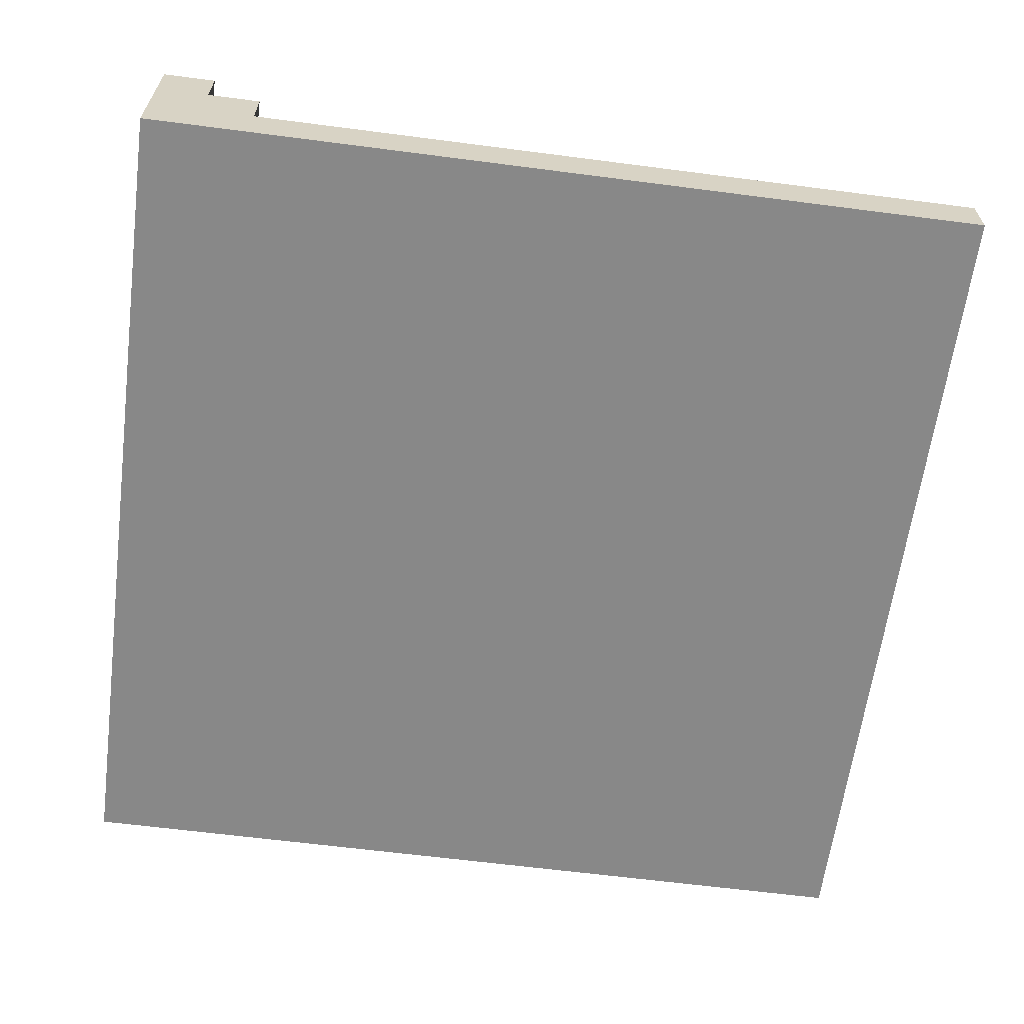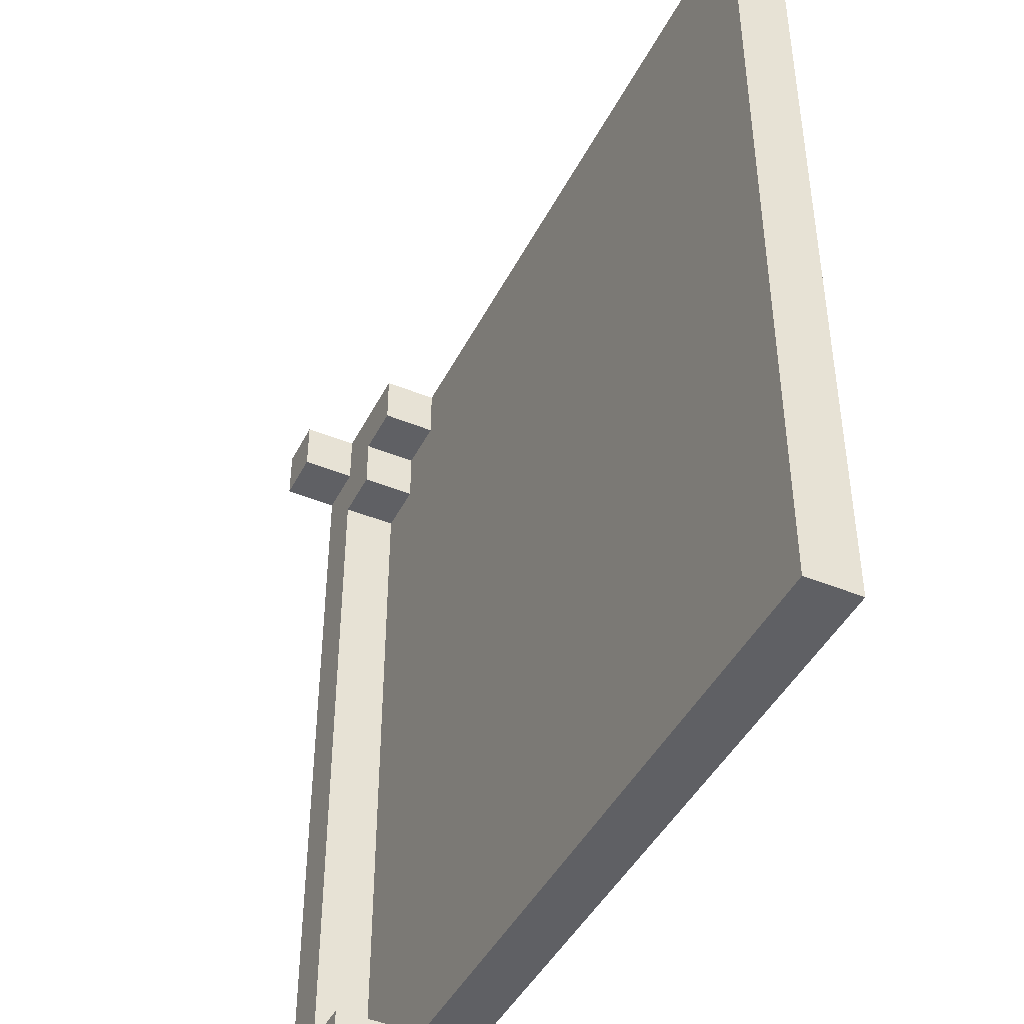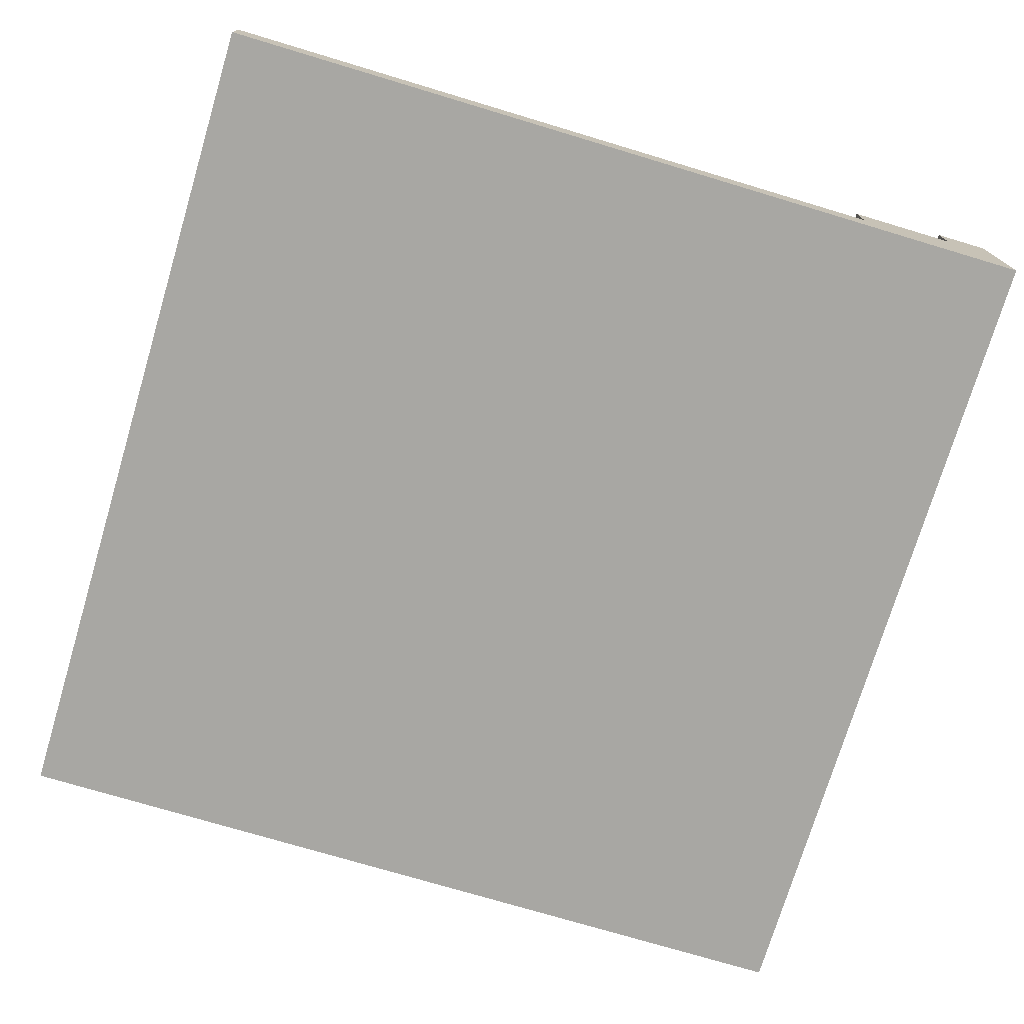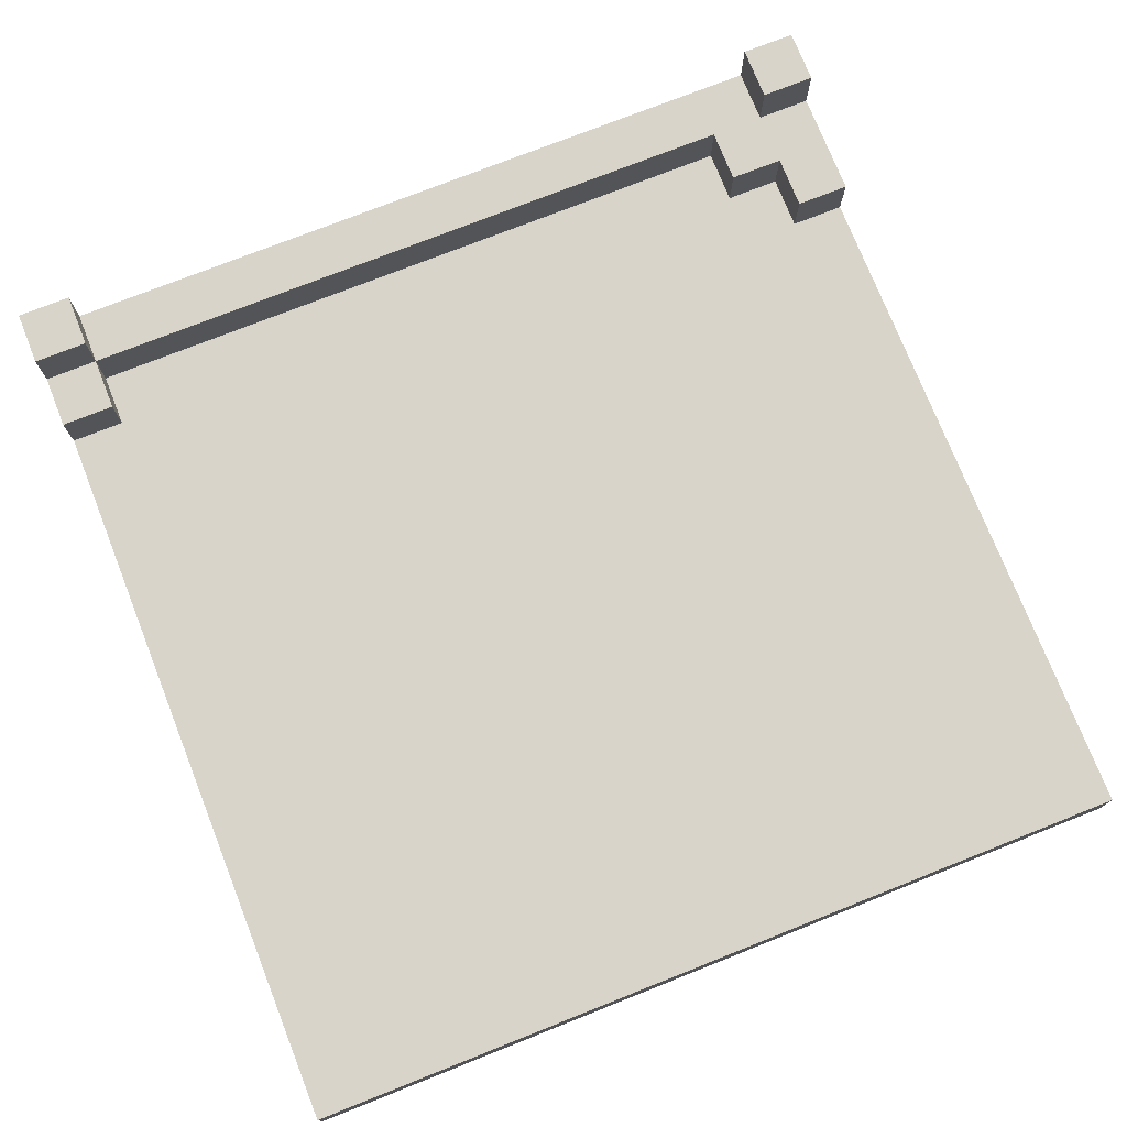
<metadata>
{"format":"obj","ext":"obj","renderer":"f3d","projection":"perspective","resolution":1024,"background":"white","views":[{"elev":-62.8,"azim":-7.5,"up":"+Z"},{"elev":-44.2,"azim":64.3,"up":"+Y"},{"elev":-74.5,"azim":163.3,"up":"+Z"},{"elev":75.3,"azim":68.4,"up":"+Z"}]}
</metadata>
<code>
o
v -0.8 -0.8 -0.5
v -0.8 -0.8 -0.8
v -0.8 -0.7 -0.5
v -0.8 -0.7 -0.6
v -0.8 0.7 -0.5
v -0.8 0.7 -0.6
v -0.8 0.8 -0.5
v -0.8 0.8 -0.8
v -0.7 -0.8 -0.5
v -0.7 -0.8 -0.6
v -0.7 -0.7 -0.5
v -0.7 -0.7 -0.6
v -0.7 -0.7 -0.7
v -0.7 -0.5 -0.7
v -0.7 -0.4 -0.7
v -0.7 -0.2 -0.7
v -0.7 -0.1 -0.7
v -0.7 0.1 -0.7
v -0.7 0.2 -0.7
v -0.7 0.4 -0.7
v -0.7 0.5 -0.7
v -0.7 0.6 -0.6
v -0.7 0.6 -0.7
v -0.7 0.7 -0.5
v -0.7 0.7 -0.6
v -0.7 0.8 -0.5
v -0.7 0.8 -0.6
v -0.6 -0.8 -0.6
v -0.6 -0.8 -0.7
v -0.6 -0.7 -0.6
v -0.6 -0.7 -0.7
v -0.6 0.6 -0.6
v -0.6 0.6 -0.7
v -0.6 0.7 -0.6
v -0.6 0.7 -0.7
v -0.5 0.7 -0.6
v -0.5 0.7 -0.7
v -0.5 0.8 -0.6
v -0.5 0.8 -0.7
v 0.8 -0.8 -0.7
v 0.8 -0.8 -0.8
v 0.8 -0.1 -0.7
v 0.8 -0.1 -0.8
v 0.8 0.1 -0.7
v 0.8 0.1 -0.8
v 0.8 0.8 -0.7
v 0.8 0.8 -0.8
v -0.8 -0.8 -0.5
v -0.8 -0.7 -0.5
v -0.8 0.7 -0.5
v -0.8 0.8 -0.5
v -0.7 -0.8 -0.5
v -0.7 -0.7 -0.5
v -0.7 0.7 -0.5
v -0.7 0.8 -0.5
v -0.8 -0.7 -0.6
v -0.8 0.7 -0.6
v -0.7 -0.8 -0.6
v -0.7 -0.7 -0.6
v -0.7 0.6 -0.6
v -0.7 0.7 -0.6
v -0.7 0.8 -0.6
v -0.6 -0.8 -0.6
v -0.6 -0.7 -0.6
v -0.6 0.6 -0.6
v -0.6 0.7 -0.6
v -0.5 0.7 -0.6
v -0.5 0.8 -0.6
v -0.7 -0.7 -0.7
v -0.7 -0.5 -0.7
v -0.7 -0.4 -0.7
v -0.7 -0.2 -0.7
v -0.7 -0.1 -0.7
v -0.7 0.1 -0.7
v -0.7 0.2 -0.7
v -0.7 0.4 -0.7
v -0.7 0.5 -0.7
v -0.7 0.6 -0.7
v -0.6 -0.8 -0.7
v -0.6 -0.7 -0.7
v -0.6 0.6 -0.7
v -0.6 0.7 -0.7
v -0.5 -0.8 -0.7
v -0.5 -0.6 -0.7
v -0.5 0.6 -0.7
v -0.5 0.7 -0.7
v -0.5 0.8 -0.7
v -0.4 -0.8 -0.7
v -0.4 -0.6 -0.7
v -0.4 0.6 -0.7
v -0.4 0.8 -0.7
v -0.2 -0.8 -0.7
v -0.2 -0.6 -0.7
v -0.2 0.6 -0.7
v -0.2 0.8 -0.7
v -0.1 -0.8 -0.7
v -0.1 -0.6 -0.7
v -0.1 0.6 -0.7
v -0.1 0.8 -0.7
v 0 -0.6 -0.7
v 0 -0.5 -0.7
v 0 -0.4 -0.7
v 0 0.4 -0.7
v 0 0.5 -0.7
v 0 0.6 -0.7
v 0.1 -0.7 -0.7
v 0.1 -0.6 -0.7
v 0.1 -0.5 -0.7
v 0.1 -0.3 -0.7
v 0.1 -0.2 -0.7
v 0.1 0.2 -0.7
v 0.1 0.3 -0.7
v 0.1 0.5 -0.7
v 0.1 0.6 -0.7
v 0.1 0.7 -0.7
v 0.2 -0.8 -0.7
v 0.2 -0.7 -0.7
v 0.2 -0.6 -0.7
v 0.2 -0.5 -0.7
v 0.2 -0.3 -0.7
v 0.2 -0.2 -0.7
v 0.2 0.2 -0.7
v 0.2 0.3 -0.7
v 0.2 0.5 -0.7
v 0.2 0.6 -0.7
v 0.2 0.7 -0.7
v 0.2 0.8 -0.7
v 0.3 -0.8 -0.7
v 0.3 -0.7 -0.7
v 0.3 -0.6 -0.7
v 0.3 -0.5 -0.7
v 0.3 -0.3 -0.7
v 0.3 0.3 -0.7
v 0.3 0.5 -0.7
v 0.3 0.6 -0.7
v 0.3 0.7 -0.7
v 0.3 0.8 -0.7
v 0.4 -0.4 -0.7
v 0.4 -0.2 -0.7
v 0.4 0.2 -0.7
v 0.4 0.4 -0.7
v 0.5 -0.7 -0.7
v 0.5 -0.6 -0.7
v 0.5 -0.5 -0.7
v 0.5 -0.3 -0.7
v 0.5 -0.1 -0.7
v 0.5 0.1 -0.7
v 0.5 0.3 -0.7
v 0.5 0.5 -0.7
v 0.5 0.6 -0.7
v 0.5 0.7 -0.7
v 0.6 -0.2 -0.7
v 0.6 0.2 -0.7
v 0.6 0.4 -0.7
v 0.6 0.6 -0.7
v 0.7 -0.8 -0.7
v 0.7 -0.7 -0.7
v 0.7 -0.6 -0.7
v 0.7 -0.4 -0.7
v 0.7 -0.3 -0.7
v 0.7 -0.2 -0.7
v 0.7 -0.1 -0.7
v 0.7 0.1 -0.7
v 0.7 0.2 -0.7
v 0.7 0.3 -0.7
v 0.7 0.7 -0.7
v 0.7 0.8 -0.7
v 0.8 -0.8 -0.7
v 0.8 -0.1 -0.7
v 0.8 0.1 -0.7
v 0.8 0.8 -0.7
v -0.8 -0.8 -0.8
v -0.8 0.8 -0.8
v -0.7 -0.7 -0.8
v -0.7 -0.5 -0.8
v -0.7 -0.4 -0.8
v -0.7 -0.2 -0.8
v -0.7 -0.1 -0.8
v -0.7 0.1 -0.8
v -0.7 0.2 -0.8
v -0.7 0.4 -0.8
v -0.7 0.5 -0.8
v -0.7 0.6 -0.8
v -0.6 -0.8 -0.8
v -0.6 -0.7 -0.8
v -0.6 0.6 -0.8
v -0.6 0.7 -0.8
v -0.5 -0.8 -0.8
v -0.5 -0.6 -0.8
v -0.5 0.6 -0.8
v -0.5 0.7 -0.8
v -0.5 0.8 -0.8
v -0.4 -0.8 -0.8
v -0.4 -0.6 -0.8
v -0.4 0.6 -0.8
v -0.4 0.8 -0.8
v -0.2 -0.8 -0.8
v -0.2 -0.6 -0.8
v -0.2 0.6 -0.8
v -0.2 0.8 -0.8
v -0.1 -0.8 -0.8
v -0.1 -0.6 -0.8
v -0.1 0.6 -0.8
v -0.1 0.8 -0.8
v 0 -0.6 -0.8
v 0 -0.5 -0.8
v 0 -0.4 -0.8
v 0 0.4 -0.8
v 0 0.5 -0.8
v 0 0.6 -0.8
v 0.1 -0.7 -0.8
v 0.1 -0.6 -0.8
v 0.1 -0.5 -0.8
v 0.1 -0.3 -0.8
v 0.1 -0.2 -0.8
v 0.1 0.2 -0.8
v 0.1 0.3 -0.8
v 0.1 0.5 -0.8
v 0.1 0.6 -0.8
v 0.1 0.7 -0.8
v 0.2 -0.8 -0.8
v 0.2 -0.7 -0.8
v 0.2 -0.6 -0.8
v 0.2 -0.5 -0.8
v 0.2 -0.3 -0.8
v 0.2 -0.2 -0.8
v 0.2 0.2 -0.8
v 0.2 0.3 -0.8
v 0.2 0.5 -0.8
v 0.2 0.6 -0.8
v 0.2 0.7 -0.8
v 0.2 0.8 -0.8
v 0.3 -0.8 -0.8
v 0.3 -0.7 -0.8
v 0.3 -0.6 -0.8
v 0.3 -0.5 -0.8
v 0.3 -0.3 -0.8
v 0.3 0.3 -0.8
v 0.3 0.5 -0.8
v 0.3 0.6 -0.8
v 0.3 0.7 -0.8
v 0.3 0.8 -0.8
v 0.4 -0.4 -0.8
v 0.4 -0.2 -0.8
v 0.4 0.2 -0.8
v 0.4 0.4 -0.8
v 0.5 -0.7 -0.8
v 0.5 -0.6 -0.8
v 0.5 -0.5 -0.8
v 0.5 -0.3 -0.8
v 0.5 -0.1 -0.8
v 0.5 0.1 -0.8
v 0.5 0.3 -0.8
v 0.5 0.5 -0.8
v 0.5 0.6 -0.8
v 0.5 0.7 -0.8
v 0.6 -0.2 -0.8
v 0.6 0.2 -0.8
v 0.6 0.4 -0.8
v 0.6 0.6 -0.8
v 0.7 -0.8 -0.8
v 0.7 -0.7 -0.8
v 0.7 -0.6 -0.8
v 0.7 -0.4 -0.8
v 0.7 -0.3 -0.8
v 0.7 -0.2 -0.8
v 0.7 -0.1 -0.8
v 0.7 0.1 -0.8
v 0.7 0.2 -0.8
v 0.7 0.3 -0.8
v 0.7 0.7 -0.8
v 0.7 0.8 -0.8
v 0.8 -0.8 -0.8
v 0.8 -0.1 -0.8
v 0.8 0.1 -0.8
v 0.8 0.8 -0.8
v -0.8 -0.8 -0.5
v -0.7 -0.8 -0.5
v -0.7 -0.8 -0.6
v -0.6 -0.8 -0.6
v -0.6 -0.8 -0.7
v -0.5 -0.8 -0.7
v -0.4 -0.8 -0.7
v -0.2 -0.8 -0.7
v -0.1 -0.8 -0.7
v 0.2 -0.8 -0.7
v 0.3 -0.8 -0.7
v 0.7 -0.8 -0.7
v 0.8 -0.8 -0.7
v -0.8 -0.8 -0.8
v -0.6 -0.8 -0.8
v -0.5 -0.8 -0.8
v -0.4 -0.8 -0.8
v -0.2 -0.8 -0.8
v -0.1 -0.8 -0.8
v 0.2 -0.8 -0.8
v 0.3 -0.8 -0.8
v 0.7 -0.8 -0.8
v 0.8 -0.8 -0.8
v -0.7 0.6 -0.6
v -0.6 0.6 -0.6
v -0.7 0.6 -0.7
v -0.6 0.6 -0.7
v -0.8 0.7 -0.5
v -0.7 0.7 -0.5
v -0.8 0.7 -0.6
v -0.7 0.7 -0.6
v -0.6 0.7 -0.6
v -0.5 0.7 -0.6
v -0.6 0.7 -0.7
v -0.5 0.7 -0.7
v -0.8 -0.7 -0.5
v -0.7 -0.7 -0.5
v -0.8 -0.7 -0.6
v -0.7 -0.7 -0.6
v -0.6 -0.7 -0.6
v -0.7 -0.7 -0.7
v -0.6 -0.7 -0.7
v -0.8 0.8 -0.5
v -0.7 0.8 -0.5
v -0.7 0.8 -0.6
v -0.5 0.8 -0.6
v -0.5 0.8 -0.7
v -0.4 0.8 -0.7
v -0.2 0.8 -0.7
v -0.1 0.8 -0.7
v 0.2 0.8 -0.7
v 0.3 0.8 -0.7
v 0.7 0.8 -0.7
v 0.8 0.8 -0.7
v -0.8 0.8 -0.8
v -0.5 0.8 -0.8
v -0.4 0.8 -0.8
v -0.2 0.8 -0.8
v -0.1 0.8 -0.8
v 0.2 0.8 -0.8
v 0.3 0.8 -0.8
v 0.7 0.8 -0.8
v 0.8 0.8 -0.8
f 3 2 1
f 4 2 3
f 6 2 4
f 7 6 5
f 8 2 6
f 8 6 7
f 9 10 11
f 11 10 12
f 12 13 14
f 12 14 15
f 12 15 16
f 12 16 17
f 12 17 18
f 12 18 19
f 12 19 20
f 12 20 21
f 12 21 22
f 22 21 23
f 24 25 26
f 26 25 27
f 28 29 30
f 30 29 31
f 32 33 34
f 34 33 35
f 36 37 38
f 38 37 39
f 40 41 42
f 42 41 43
f 42 43 44
f 44 43 45
f 44 45 46
f 46 45 47
f 52 49 48
f 53 49 52
f 54 51 50
f 55 51 54
f 59 57 56
f 60 57 59
f 61 57 60
f 63 59 58
f 64 59 63
f 65 62 61
f 65 61 60
f 66 62 65
f 67 62 66
f 68 62 67
f 80 70 69
f 81 78 77
f 83 80 79
f 84 70 80
f 84 80 83
f 85 82 81
f 85 81 77
f 86 82 85
f 88 84 83
f 89 70 84
f 89 84 88
f 90 87 86
f 90 85 77
f 90 86 85
f 91 87 90
f 92 89 88
f 93 70 89
f 93 89 92
f 94 90 77
f 94 91 90
f 95 91 94
f 96 93 92
f 97 70 93
f 97 93 96
f 98 94 77
f 98 95 94
f 99 95 98
f 100 70 97
f 100 97 96
f 101 71 70
f 101 70 100
f 102 72 71
f 102 71 101
f 103 76 75
f 103 77 76
f 104 99 98
f 104 77 103
f 104 98 77
f 105 99 104
f 106 100 96
f 107 101 100
f 107 100 106
f 108 102 101
f 108 101 107
f 109 72 102
f 109 102 108
f 110 73 72
f 110 72 109
f 111 75 74
f 111 103 75
f 111 104 103
f 112 104 111
f 113 105 104
f 113 104 112
f 114 99 105
f 114 105 113
f 115 99 114
f 116 106 96
f 117 107 106
f 117 106 116
f 118 109 108
f 118 107 117
f 118 108 107
f 119 109 118
f 120 110 109
f 120 109 119
f 121 73 110
f 121 110 120
f 122 112 111
f 122 111 74
f 123 113 112
f 123 112 122
f 123 114 113
f 124 114 123
f 125 115 114
f 125 114 124
f 126 99 115
f 126 115 125
f 127 99 126
f 128 117 116
f 129 119 118
f 129 117 128
f 129 118 117
f 130 119 129
f 131 120 119
f 131 119 130
f 132 121 120
f 132 120 131
f 133 124 123
f 133 123 122
f 134 125 124
f 134 124 133
f 134 126 125
f 135 126 134
f 136 127 126
f 136 126 135
f 137 127 136
f 138 132 131
f 139 121 132
f 139 132 138
f 139 73 121
f 140 122 74
f 140 133 122
f 140 134 133
f 141 134 140
f 142 130 129
f 142 129 128
f 143 131 130
f 143 130 142
f 144 138 131
f 144 131 143
f 145 139 138
f 146 73 139
f 146 139 145
f 146 74 73
f 147 141 140
f 147 74 146
f 147 140 74
f 148 141 147
f 149 134 141
f 149 135 134
f 150 137 136
f 150 135 149
f 150 136 135
f 151 137 150
f 152 148 147
f 152 146 145
f 152 147 146
f 153 148 152
f 154 141 148
f 154 149 141
f 154 150 149
f 155 151 150
f 155 150 154
f 156 142 128
f 157 143 142
f 157 142 156
f 158 144 143
f 158 143 157
f 159 145 138
f 159 144 158
f 159 138 144
f 160 152 145
f 160 145 159
f 161 153 152
f 161 152 160
f 162 153 161
f 163 153 162
f 164 148 153
f 164 153 163
f 165 155 154
f 165 148 164
f 165 154 148
f 166 151 155
f 166 155 165
f 166 137 151
f 167 137 166
f 168 158 157
f 168 157 156
f 168 160 159
f 168 161 160
f 168 159 158
f 168 162 161
f 169 163 162
f 169 162 168
f 170 164 163
f 170 163 169
f 170 167 166
f 170 166 165
f 170 165 164
f 171 167 170
f 172 173 174
f 174 173 175
f 175 173 176
f 176 173 177
f 177 173 178
f 178 173 179
f 179 173 180
f 180 173 181
f 181 173 182
f 182 173 183
f 172 174 184
f 174 175 185
f 184 174 185
f 183 173 186
f 182 183 186
f 186 173 187
f 184 185 188
f 185 175 189
f 188 185 189
f 182 186 190
f 186 187 190
f 187 173 191
f 190 187 191
f 191 173 192
f 188 189 193
f 189 175 194
f 193 189 194
f 182 190 195
f 190 191 195
f 191 192 195
f 195 192 196
f 193 194 197
f 194 175 198
f 197 194 198
f 182 195 199
f 195 196 199
f 199 196 200
f 197 198 201
f 198 175 202
f 201 198 202
f 182 199 203
f 199 200 203
f 203 200 204
f 202 175 205
f 201 202 205
f 175 176 206
f 205 175 206
f 176 177 207
f 206 176 207
f 180 181 208
f 181 182 208
f 203 204 209
f 208 182 209
f 182 203 209
f 209 204 210
f 201 205 211
f 205 206 212
f 211 205 212
f 206 207 213
f 212 206 213
f 207 177 214
f 213 207 214
f 177 178 215
f 214 177 215
f 179 180 216
f 180 208 216
f 208 209 216
f 216 209 217
f 209 210 218
f 217 209 218
f 210 204 219
f 218 210 219
f 219 204 220
f 201 211 221
f 211 212 222
f 221 211 222
f 213 214 223
f 222 212 223
f 212 213 223
f 223 214 224
f 214 215 225
f 224 214 225
f 215 178 226
f 225 215 226
f 216 217 227
f 179 216 227
f 217 218 228
f 227 217 228
f 218 219 228
f 228 219 229
f 219 220 230
f 229 219 230
f 220 204 231
f 230 220 231
f 231 204 232
f 221 222 233
f 223 224 234
f 233 222 234
f 222 223 234
f 234 224 235
f 224 225 236
f 235 224 236
f 225 226 237
f 236 225 237
f 228 229 238
f 227 228 238
f 229 230 239
f 238 229 239
f 230 231 239
f 239 231 240
f 231 232 241
f 240 231 241
f 241 232 242
f 236 237 243
f 237 226 244
f 243 237 244
f 226 178 244
f 179 227 245
f 227 238 245
f 238 239 245
f 245 239 246
f 234 235 247
f 233 234 247
f 235 236 248
f 247 235 248
f 236 243 249
f 248 236 249
f 243 244 250
f 244 178 251
f 250 244 251
f 178 179 251
f 245 246 252
f 251 179 252
f 179 245 252
f 252 246 253
f 246 239 254
f 239 240 254
f 241 242 255
f 254 240 255
f 240 241 255
f 255 242 256
f 252 253 257
f 250 251 257
f 251 252 257
f 257 253 258
f 253 246 259
f 246 254 259
f 254 255 259
f 255 256 260
f 259 255 260
f 233 247 261
f 247 248 262
f 261 247 262
f 248 249 263
f 262 248 263
f 243 250 264
f 263 249 264
f 249 243 264
f 250 257 265
f 264 250 265
f 257 258 266
f 265 257 266
f 266 258 267
f 267 258 268
f 258 253 269
f 268 258 269
f 259 260 270
f 269 253 270
f 253 259 270
f 260 256 271
f 270 260 271
f 256 242 271
f 271 242 272
f 262 263 273
f 261 262 273
f 264 265 273
f 265 266 273
f 263 264 273
f 266 267 273
f 267 268 274
f 273 267 274
f 268 269 275
f 274 268 275
f 271 272 275
f 270 271 275
f 269 270 275
f 275 272 276
f 279 278 277
f 281 280 279
f 290 279 277
f 290 281 279
f 291 282 281
f 291 281 290
f 292 283 282
f 292 282 291
f 293 284 283
f 293 283 292
f 294 285 284
f 294 284 293
f 295 286 285
f 295 285 294
f 296 287 286
f 296 286 295
f 297 288 287
f 297 287 296
f 298 289 288
f 298 288 297
f 299 289 298
f 302 301 300
f 303 301 302
f 306 305 304
f 307 305 306
f 310 309 308
f 311 309 310
f 312 313 314
f 314 313 315
f 315 316 317
f 317 316 318
f 319 320 321
f 321 322 323
f 319 321 331
f 321 323 331
f 323 324 332
f 331 323 332
f 324 325 333
f 332 324 333
f 325 326 334
f 333 325 334
f 326 327 335
f 334 326 335
f 327 328 336
f 335 327 336
f 328 329 337
f 336 328 337
f 329 330 338
f 337 329 338
f 338 330 339

</code>
